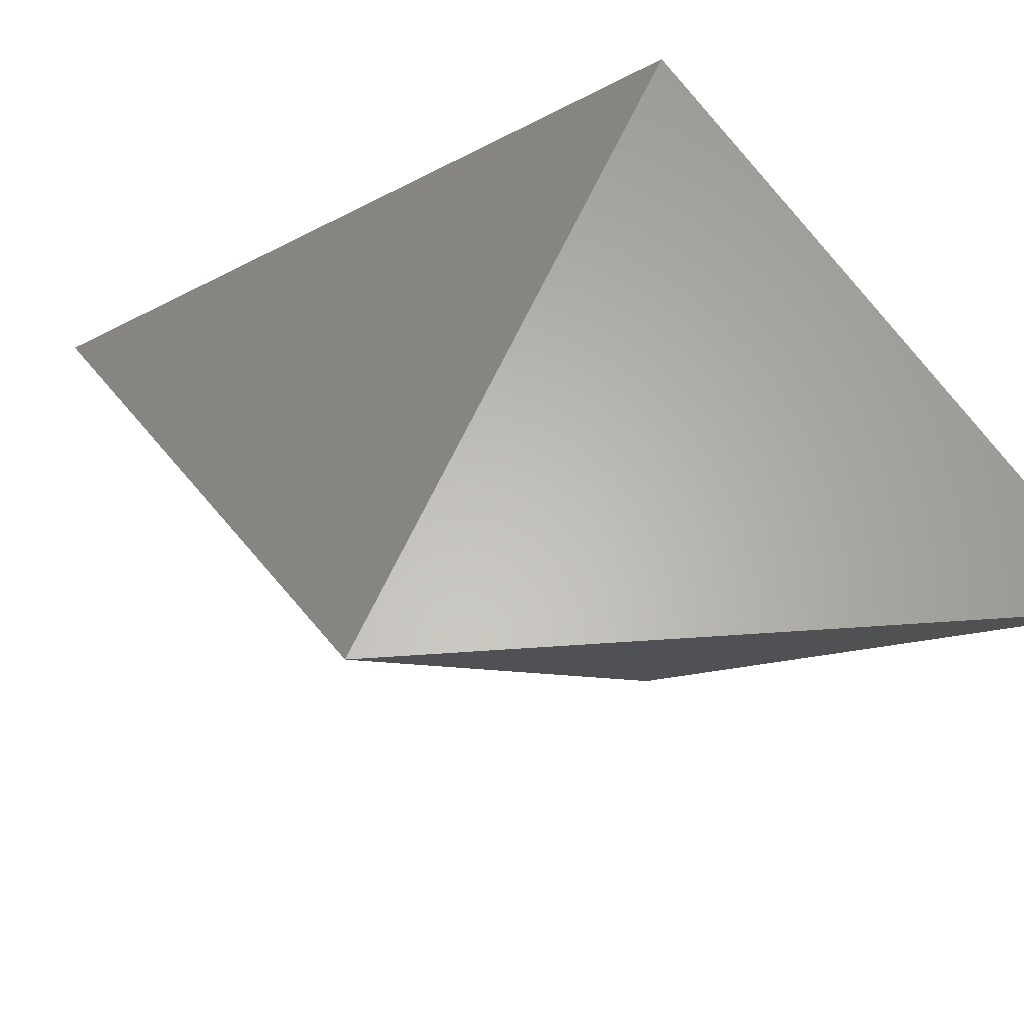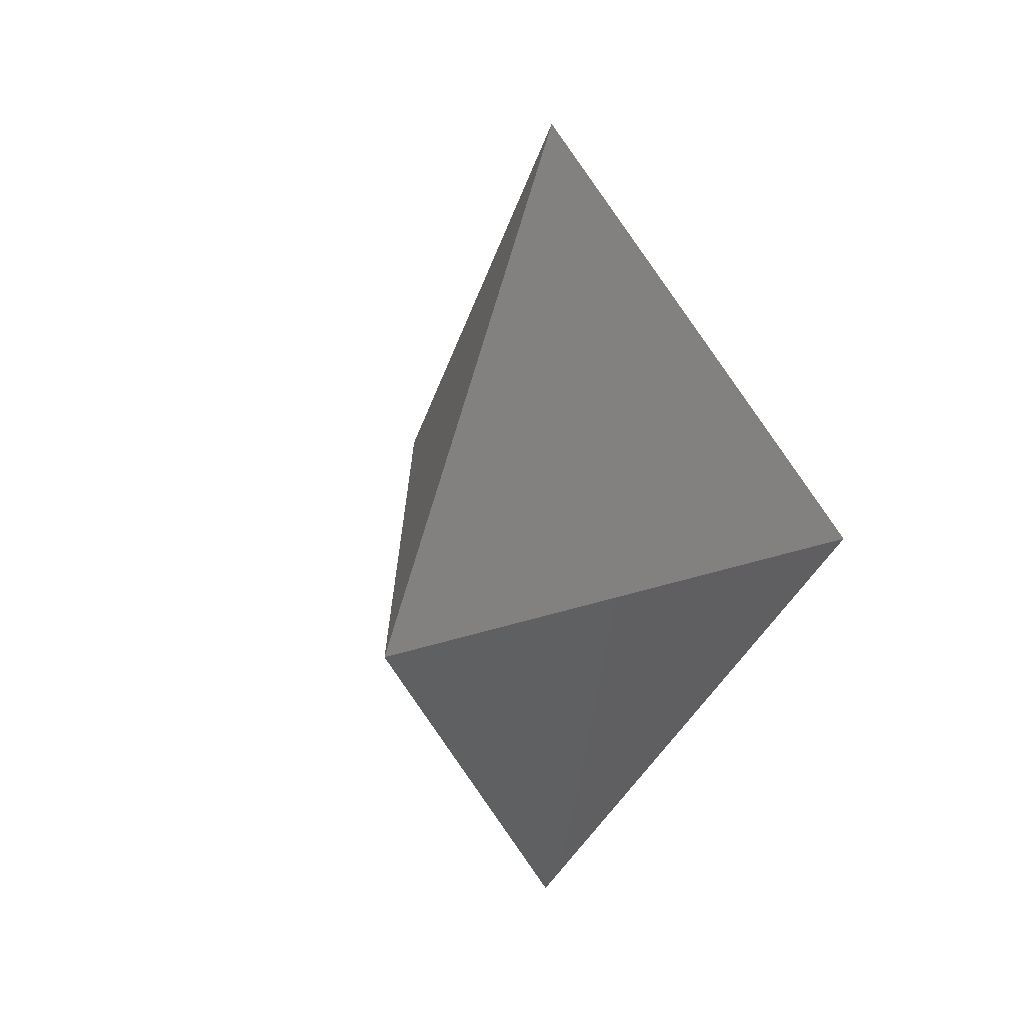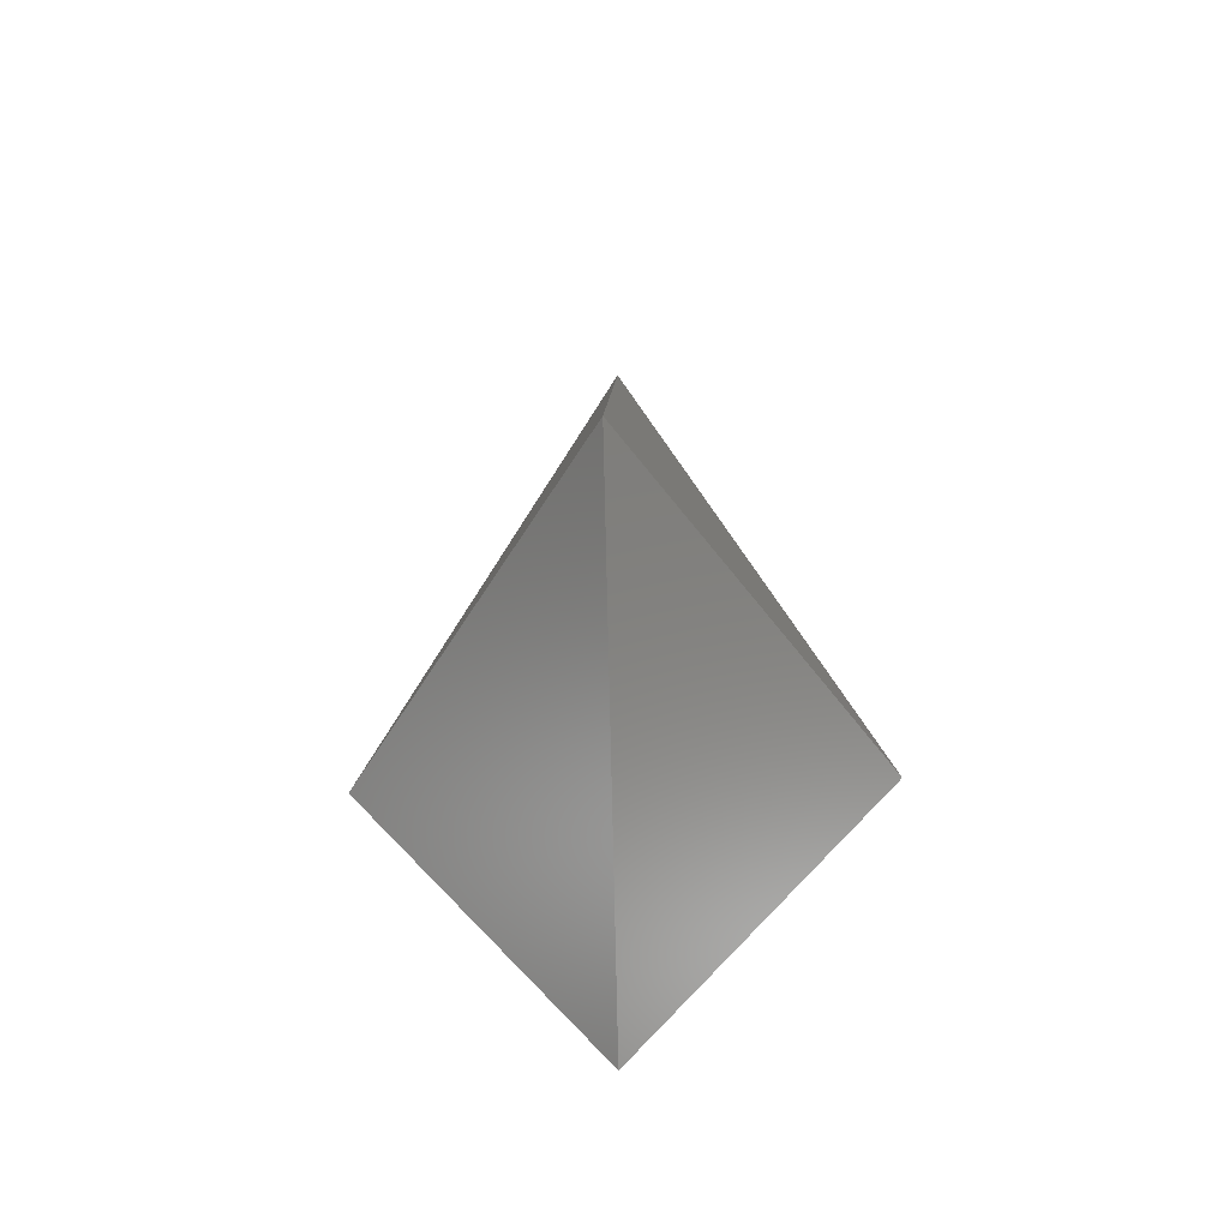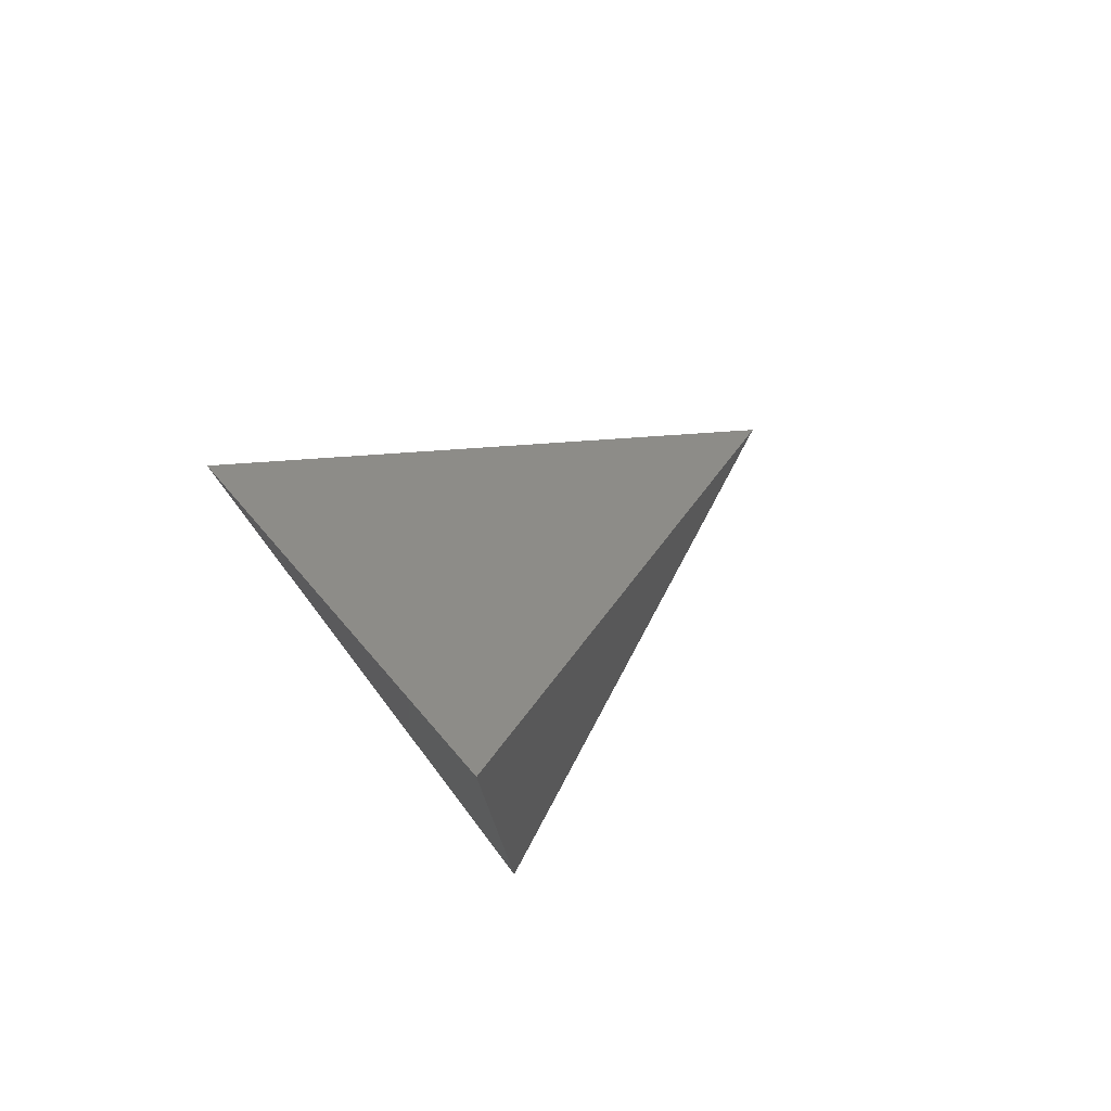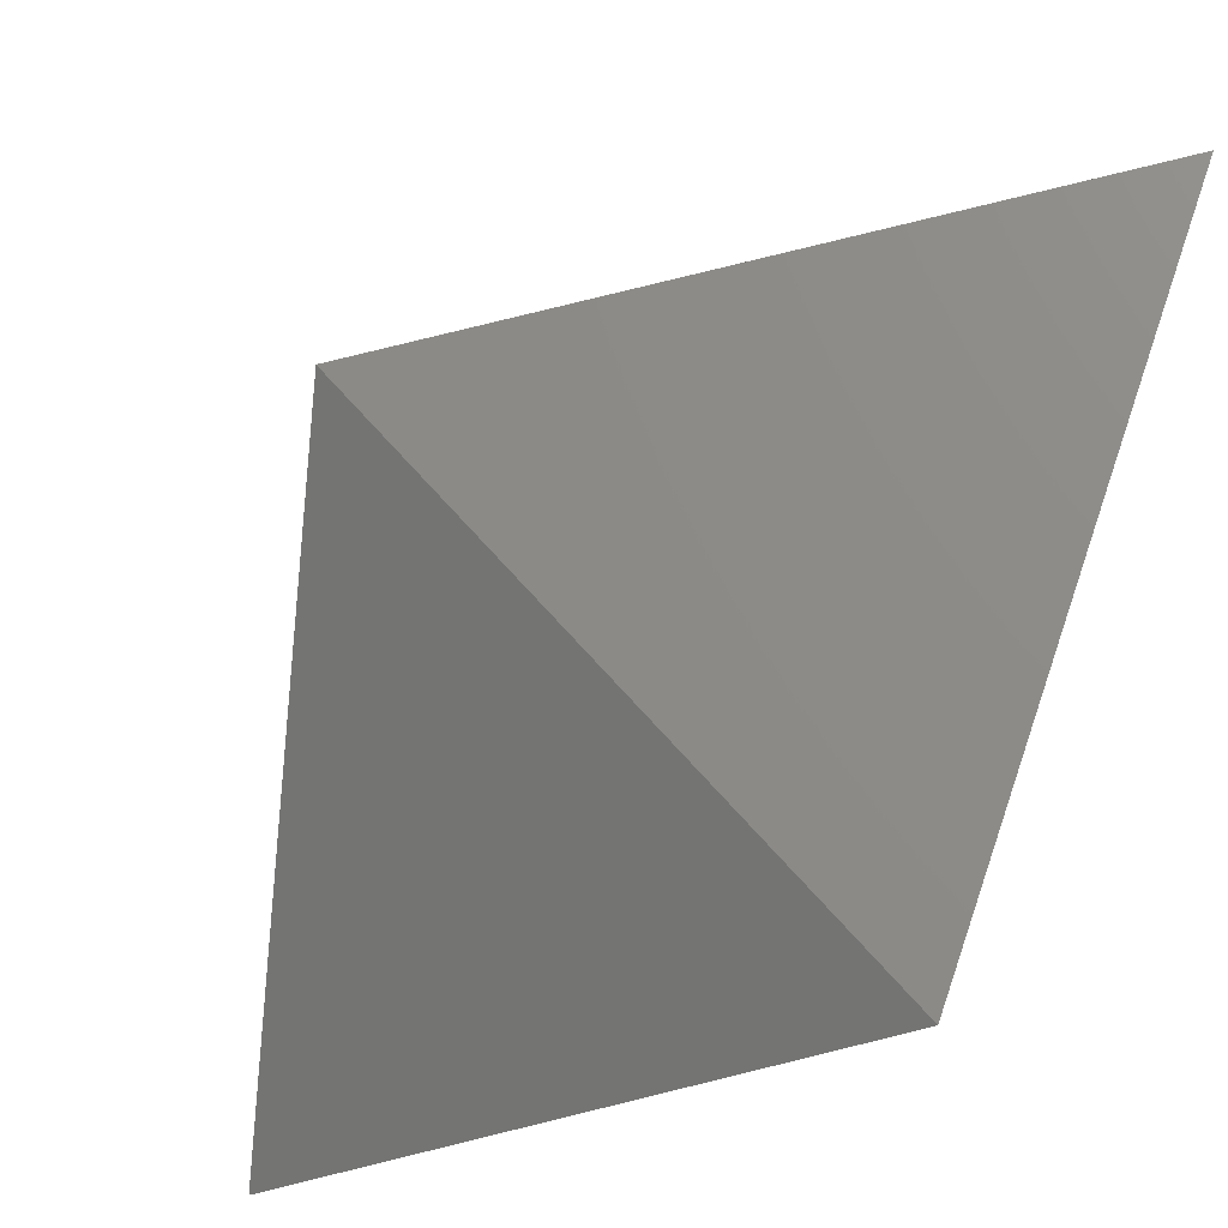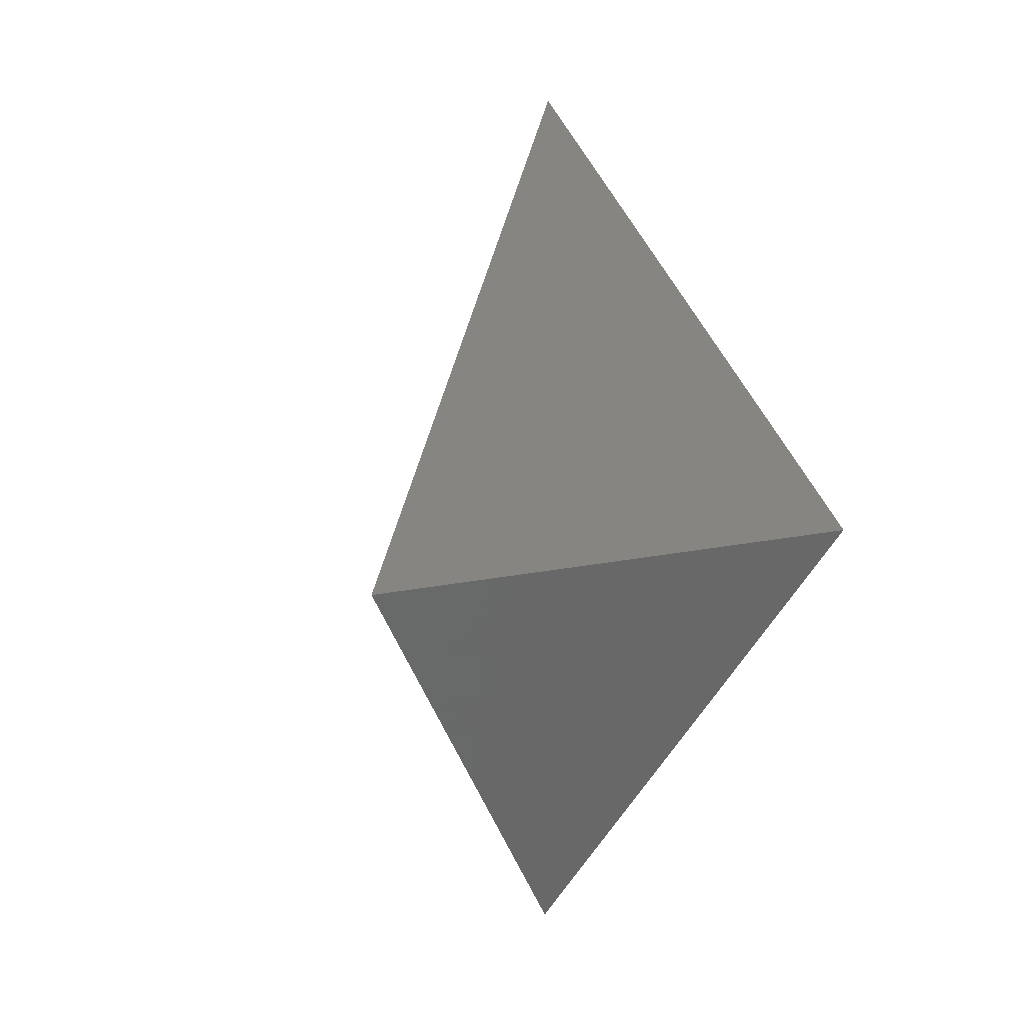
<metadata>
{"format":"stl","ext":"stl","renderer":"f3d","projection":"perspective","resolution":1024,"background":"white","views":[{"elev":28.4,"azim":118.3,"up":"+Y"},{"elev":23.8,"azim":-119.6,"up":"+Z"},{"elev":-45.5,"azim":92.4,"up":"+Z"},{"elev":-71.5,"azim":33.9,"up":"+Z"},{"elev":-73.6,"azim":138.9,"up":"+Y"},{"elev":13.4,"azim":-117.7,"up":"+Z"}]}
</metadata>
<code>
# stl→obj: 5 verts, 6 faces
v -0 0 10
v -3.536 6.124 0
v -3.536 -6.124 0
v -0 0 -10
v 7.071 0 0
f 1 2 3
f 4 3 2
f 5 4 2
f 5 2 1
f 5 1 3
f 5 3 4

</code>
